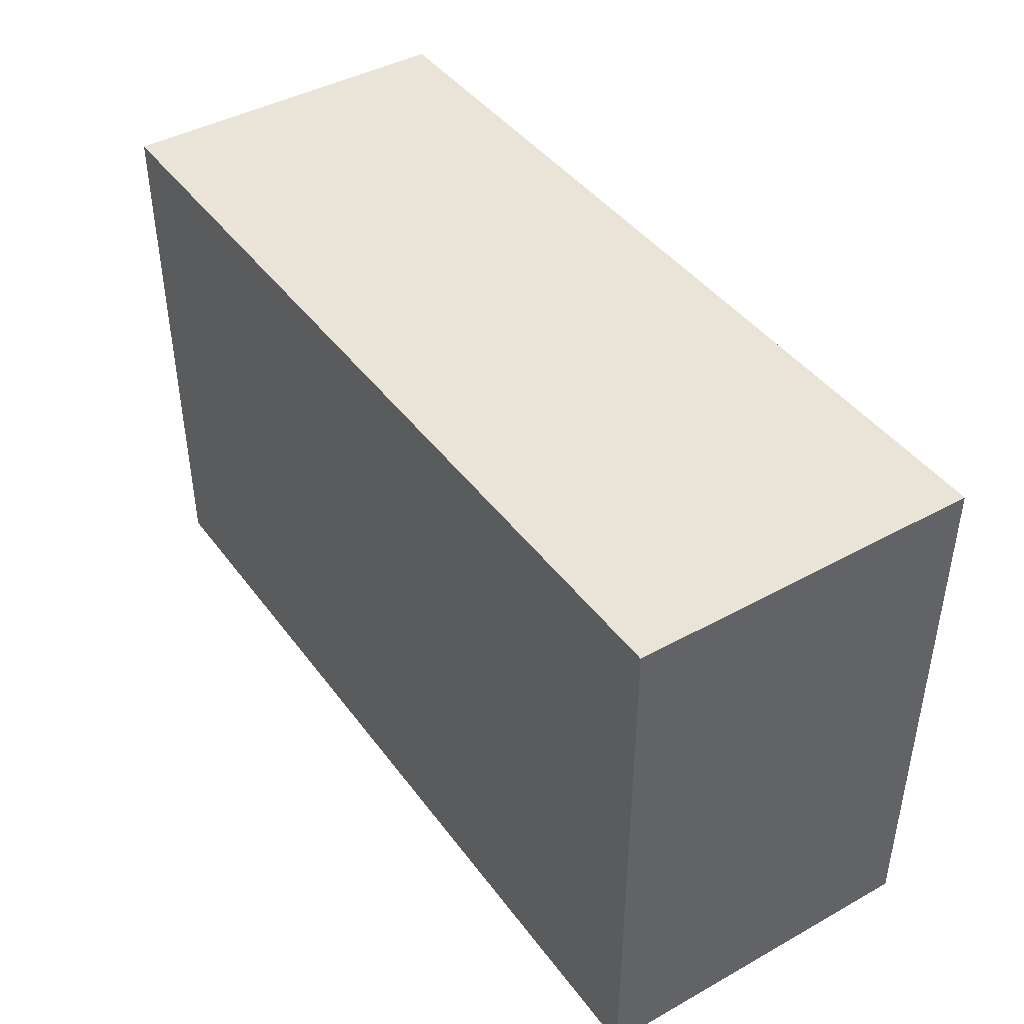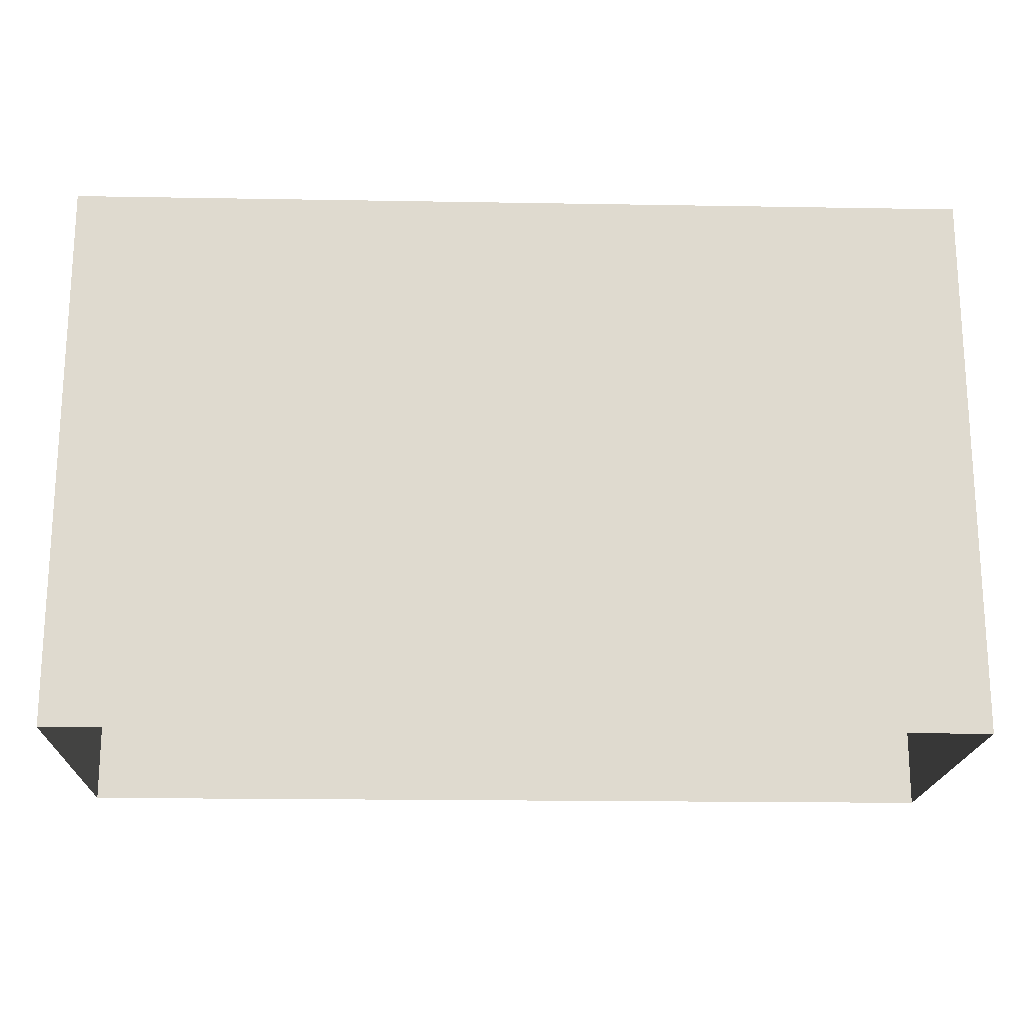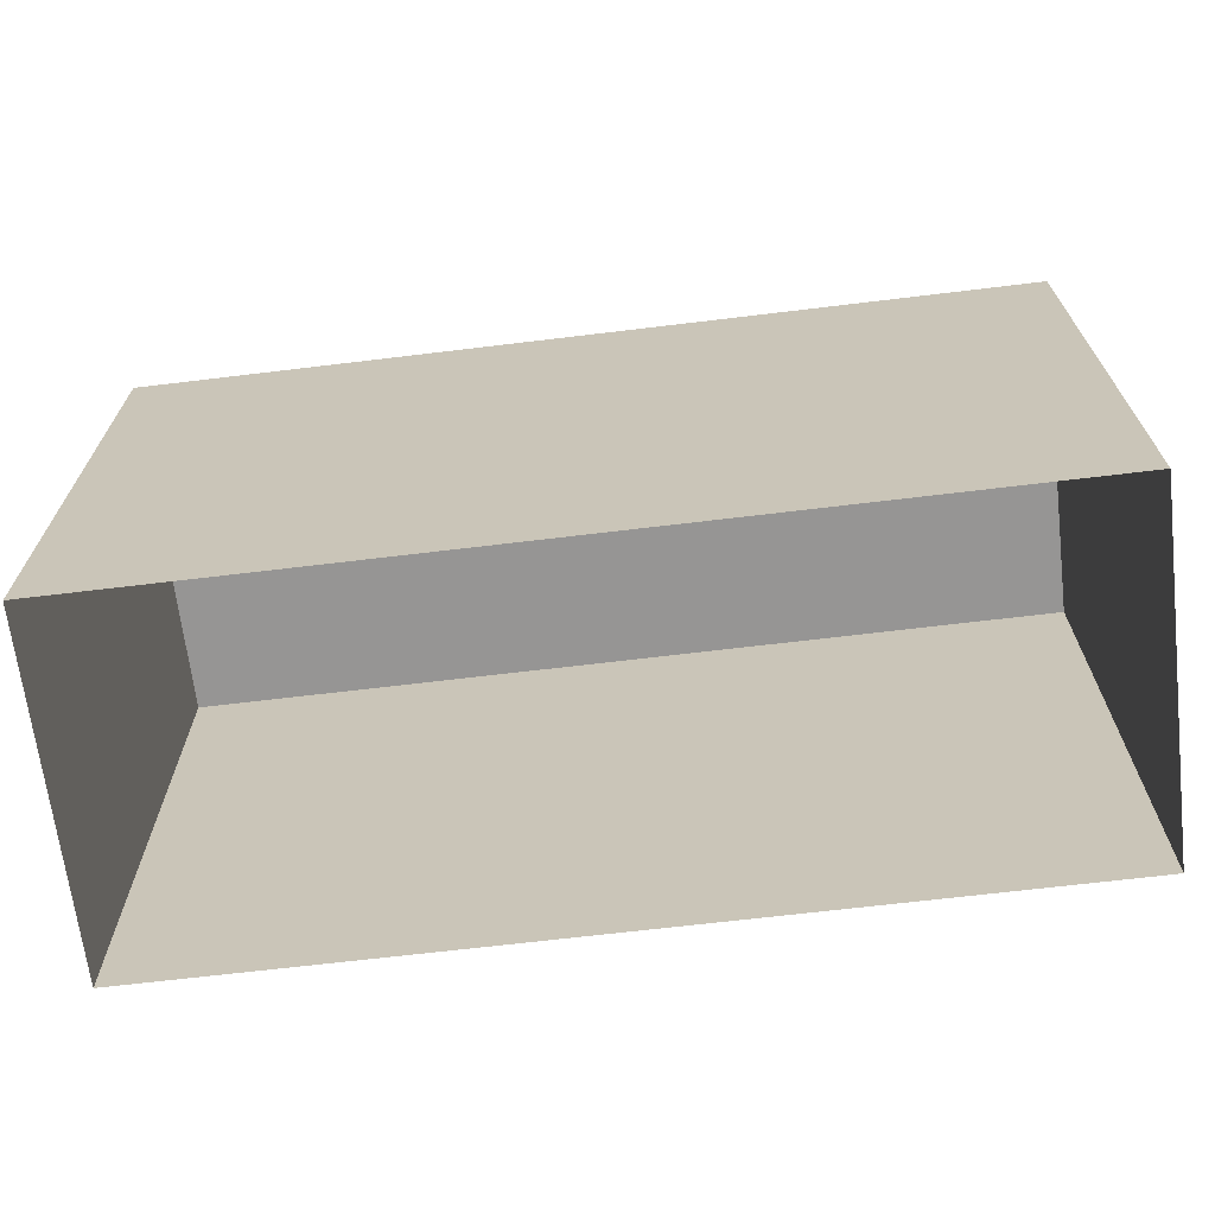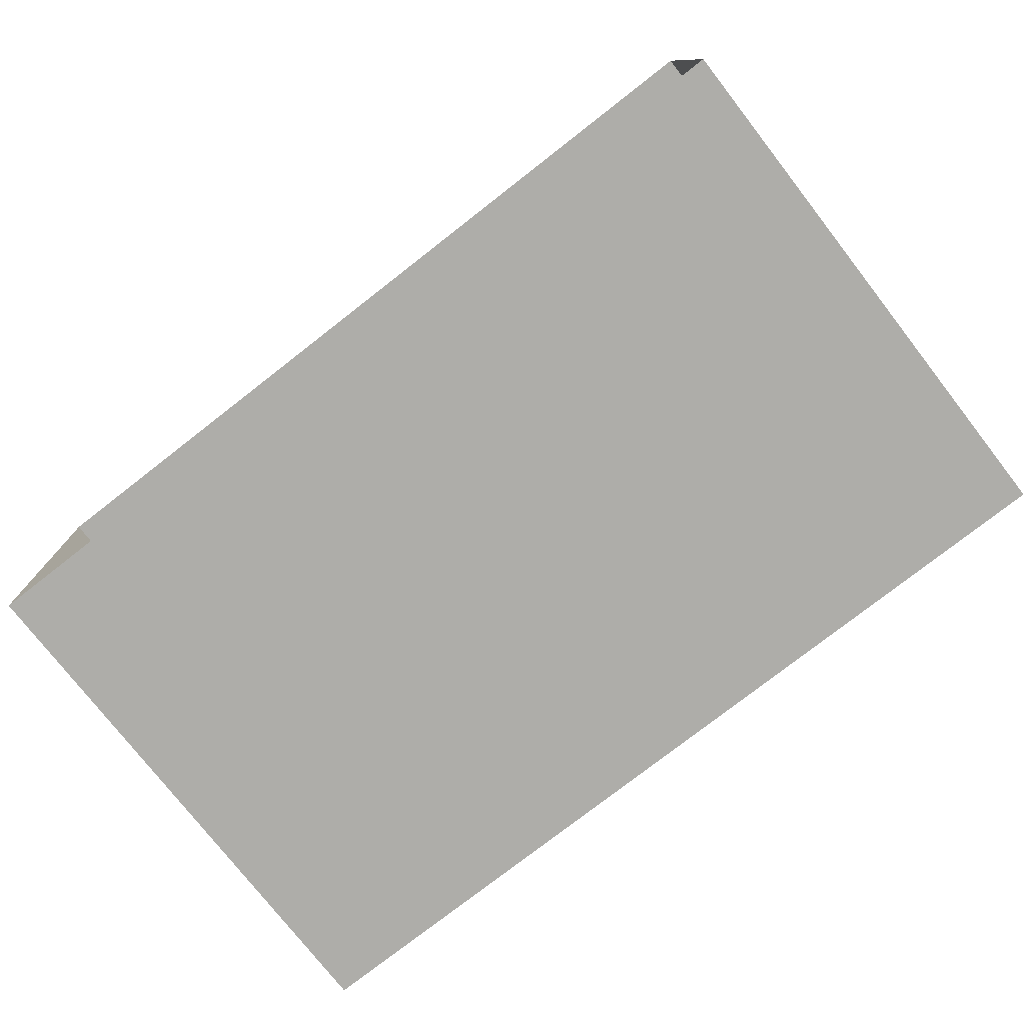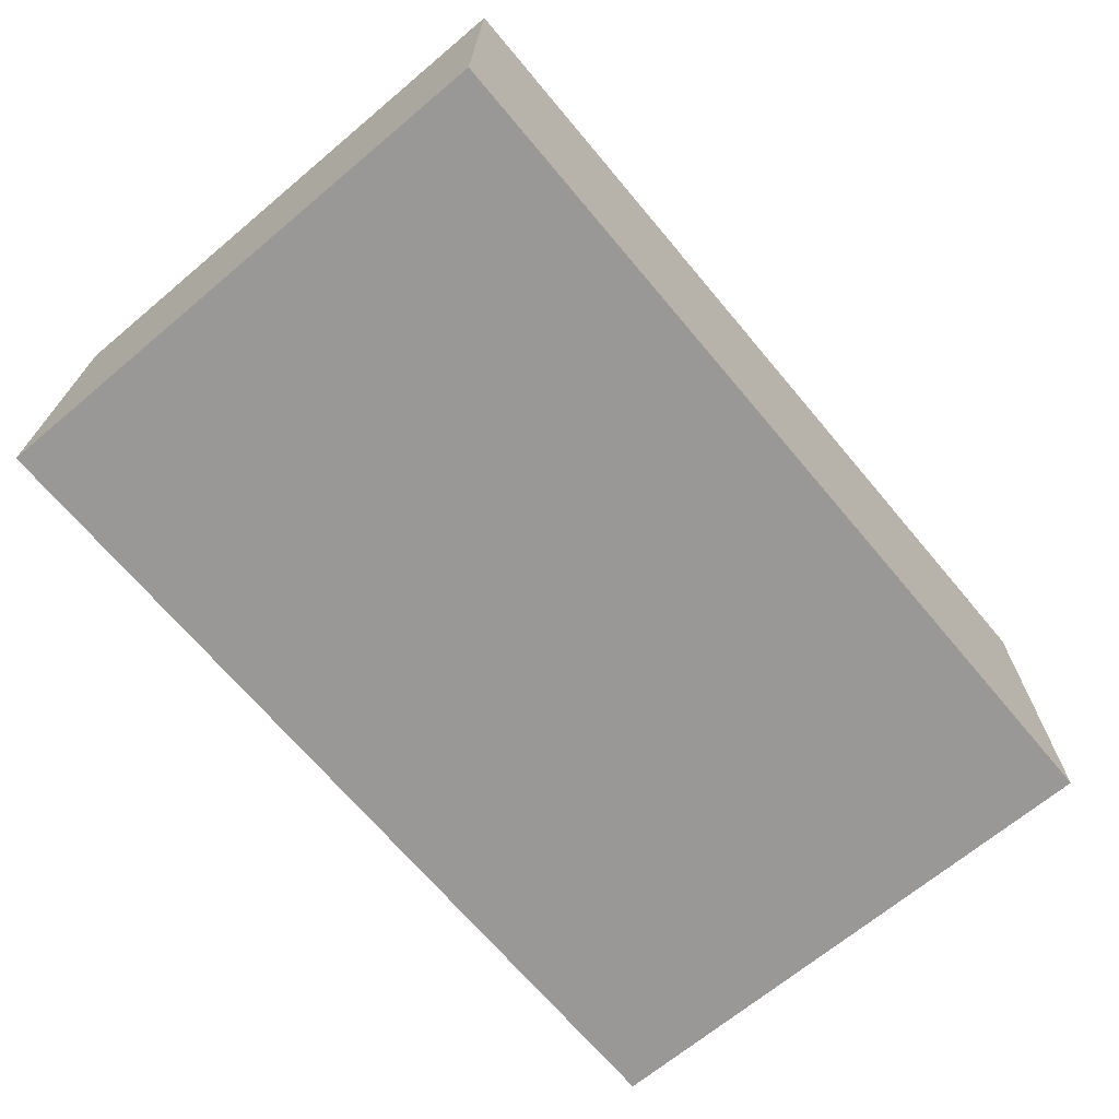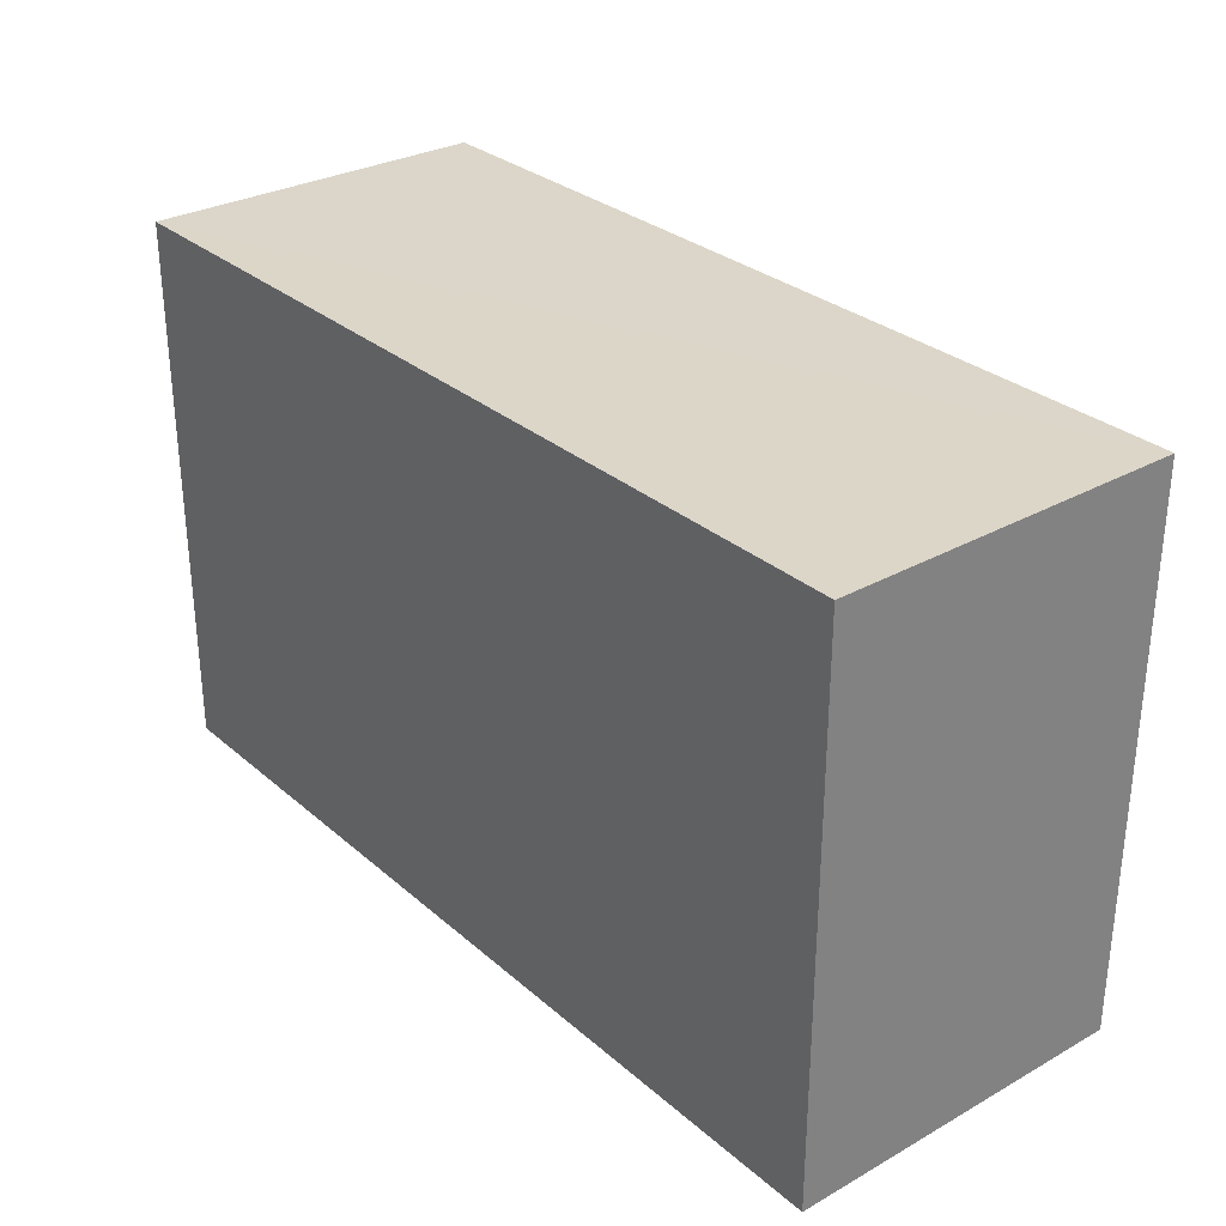
<metadata>
{"format":"obj","ext":"obj","renderer":"f3d","projection":"perspective","resolution":1024,"background":"white","views":[{"elev":42.9,"azim":55.8,"up":"+Z"},{"elev":-18.9,"azim":177.6,"up":"+Z"},{"elev":-67.6,"azim":6.3,"up":"+Z"},{"elev":-76.6,"azim":-142.1,"up":"+Y"},{"elev":-68.2,"azim":-50.0,"up":"+Y"},{"elev":30.1,"azim":-129.7,"up":"+Z"}]}
</metadata>
<code>
v -2.232e+05 -1.276e+05 17.5
v -2.232e+05 -1.276e+05 17.5
v -2.232e+05 -1.276e+05 17.5
v -2.232e+05 -1.276e+05 17.5
v -2.232e+05 -1.276e+05 22.32
v -2.232e+05 -1.276e+05 22.32
v -2.232e+05 -1.276e+05 22.32
v -2.232e+05 -1.276e+05 22.32
f 1 2 3
f 4 1 3
f 5 6 7
f 8 5 7
f 5 2 1
f 5 8 2
f 8 3 2
f 8 7 3
f 5 1 4
f 6 5 4
f 7 4 3
f 7 6 4

</code>
